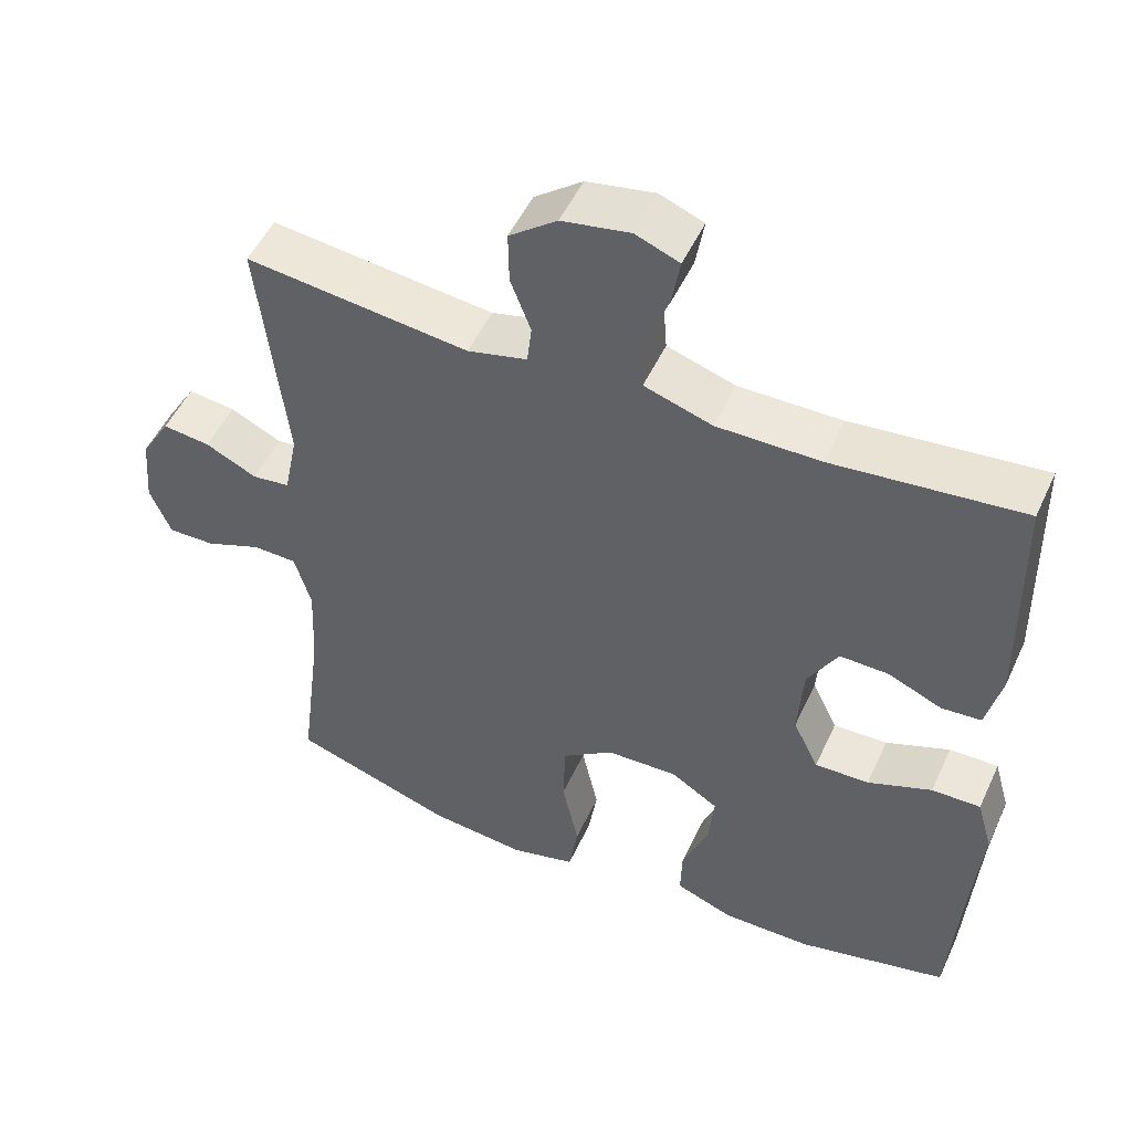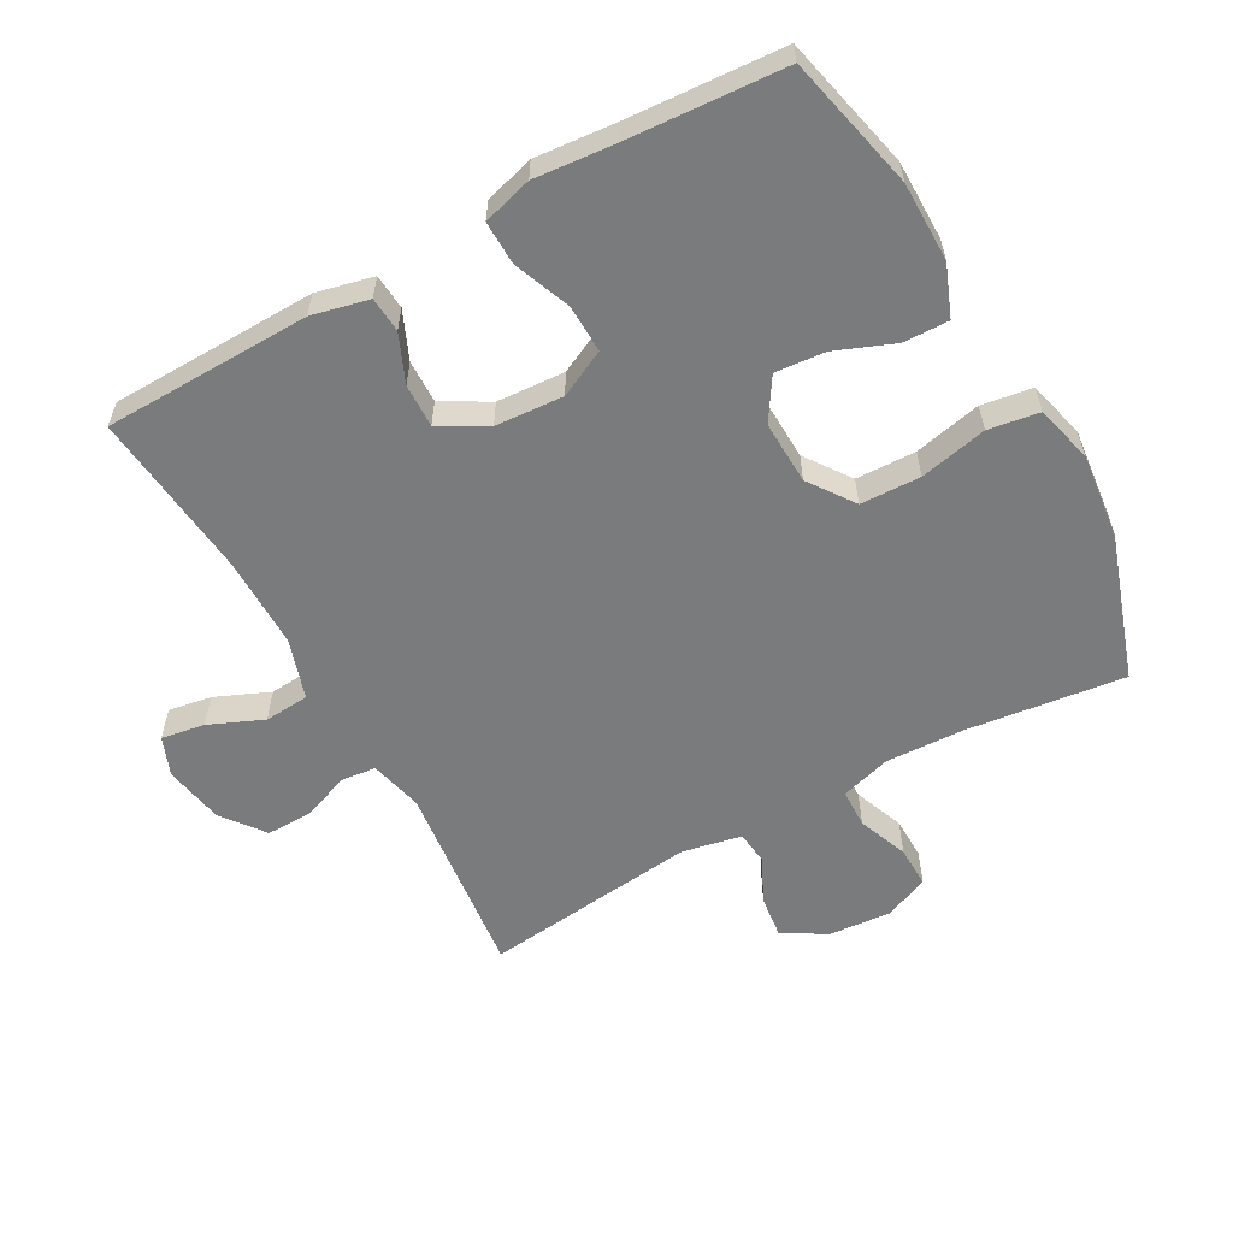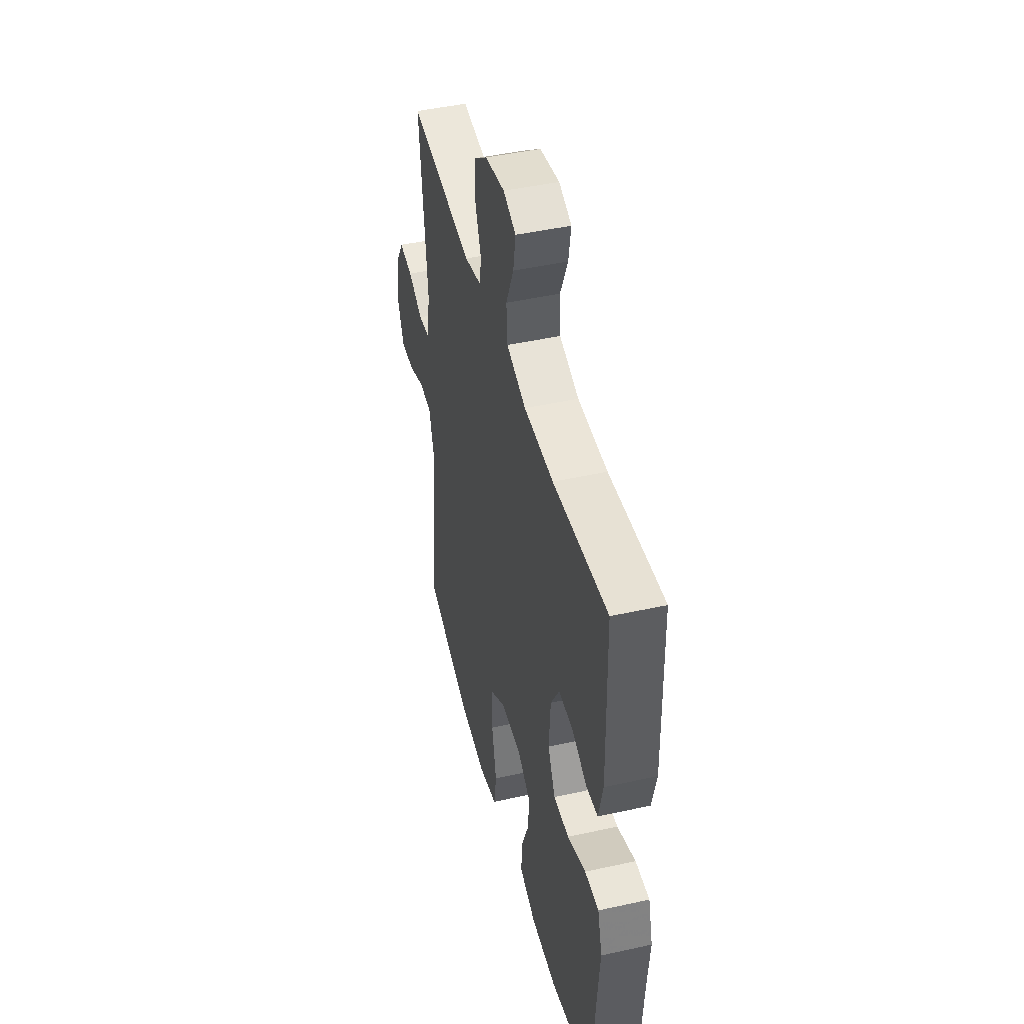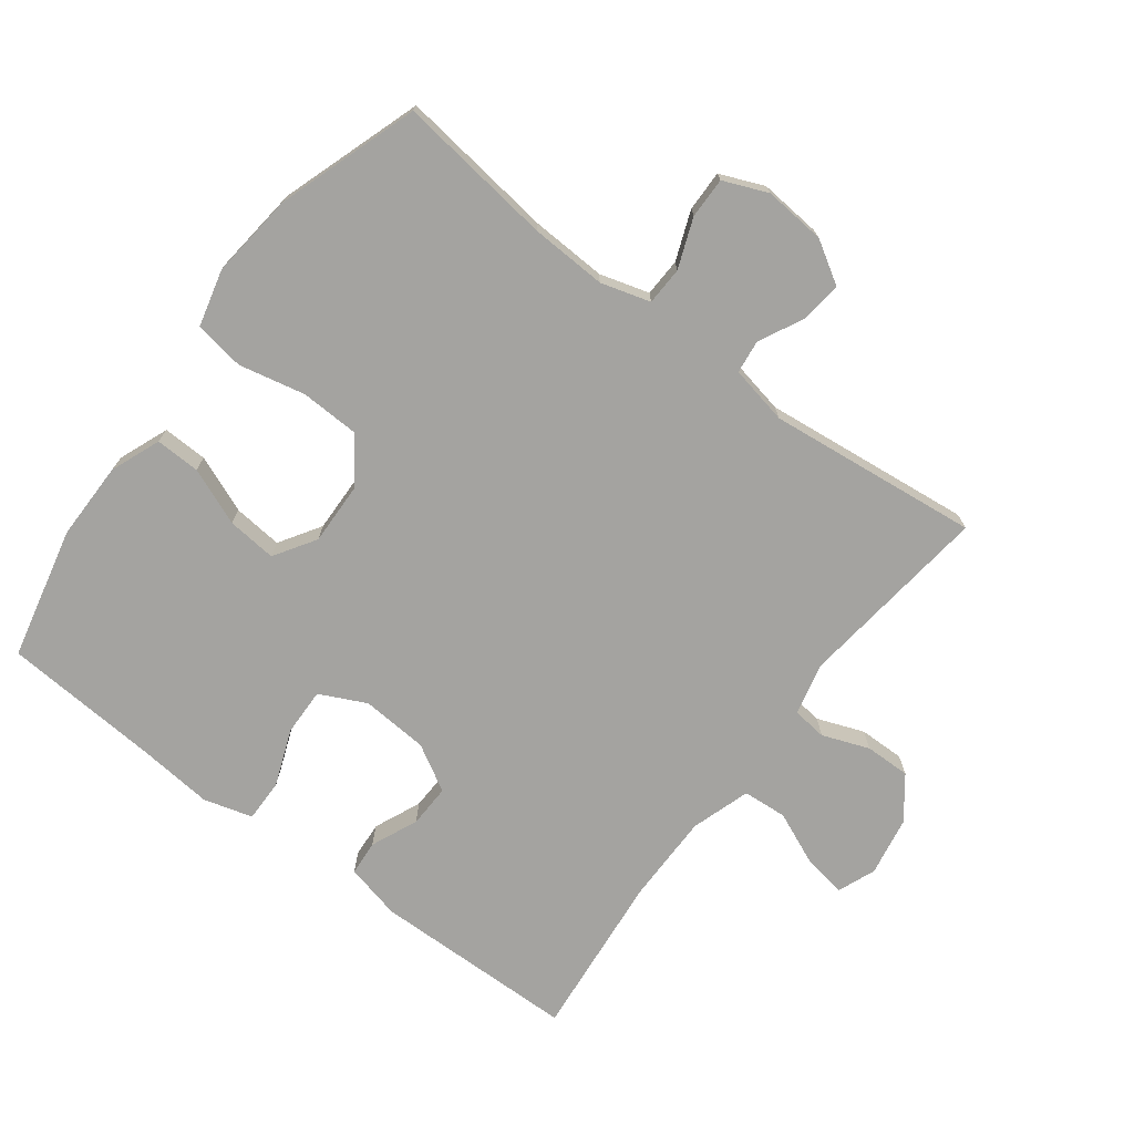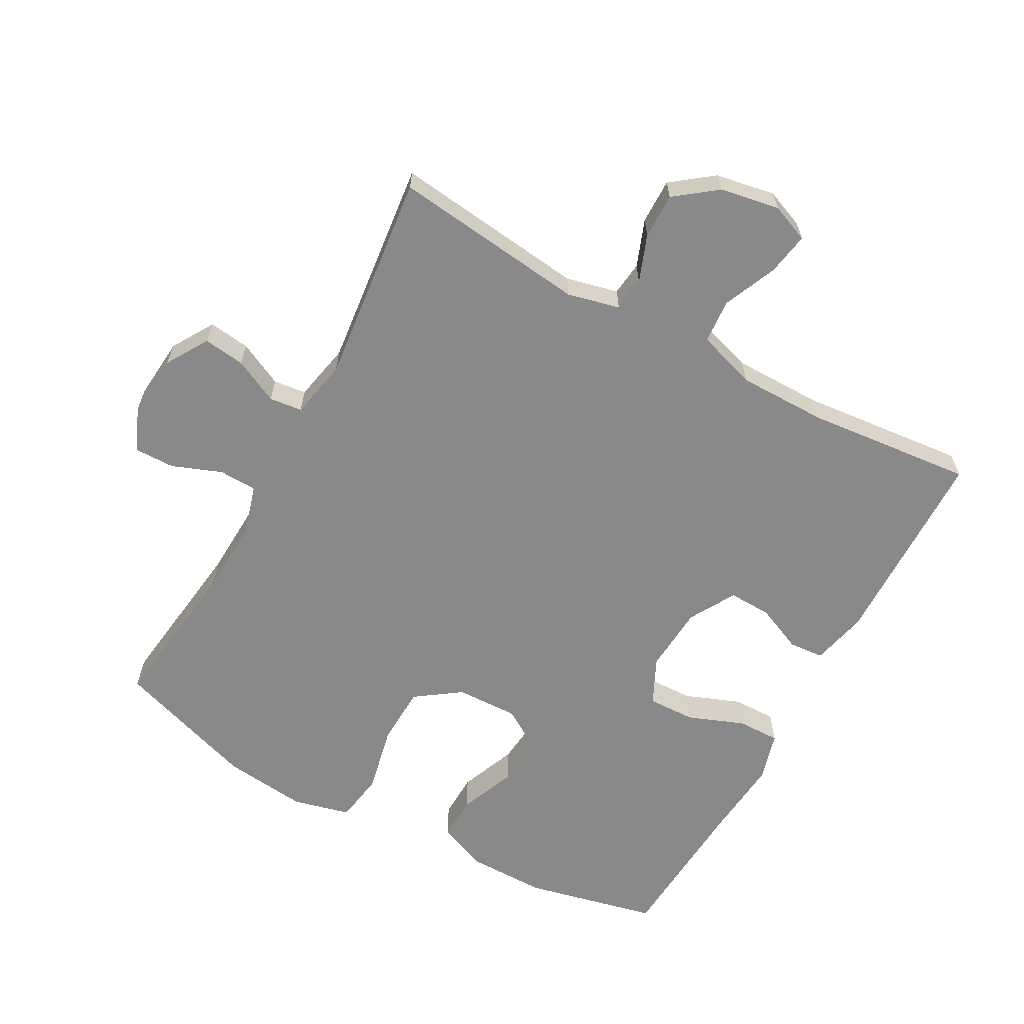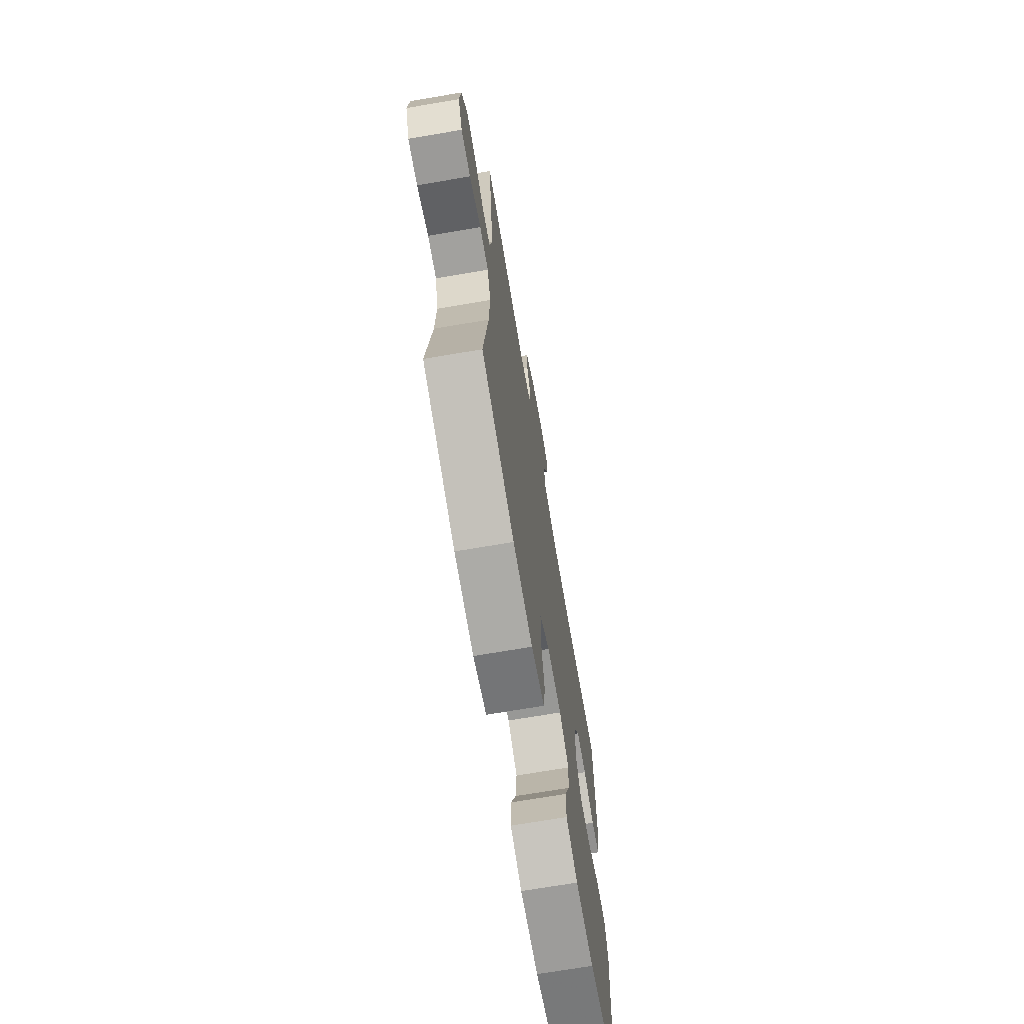
<metadata>
{"format":"obj","ext":"obj","renderer":"f3d","projection":"perspective","resolution":1024,"background":"white","views":[{"elev":50.7,"azim":24.2,"up":"+Z"},{"elev":-58.3,"azim":119.2,"up":"+Y"},{"elev":45.6,"azim":75.7,"up":"+Z"},{"elev":-72.9,"azim":-127.1,"up":"+Y"},{"elev":-63.3,"azim":-28.8,"up":"+Y"},{"elev":-70.2,"azim":-80.3,"up":"+Z"}]}
</metadata>
<code>
v 0.5 0.07 0.5
v 0.506 0.07 0.19
v 0.486 0.07 0.105
v 0.433 0.07 0.101
v 0.362 0.07 0.132
v 0.297 0.07 0.134
v 0.257 0.07 0.064
v 0.25 0.07 -0.038
v 0.284 0.07 -0.108
v 0.356 0.07 -0.106
v 0.441 0.07 -0.073
v 0.506 0.07 -0.072
v 0.527 0.07 -0.146
v 0.516 0.07 -0.264
v 0.5 0.07 -0.5
v 0.3 0.07 -0.546
v 0.181 0.07 -0.546
v 0.105 0.07 -0.516
v 0.107 0.07 -0.448
v 0.142 0.07 -0.361
v 0.149 0.07 -0.286
v 0.086 0.07 -0.246
v -0.009 0.07 -0.249
v -0.077 0.07 -0.297
v -0.08 0.07 -0.387
v -0.058 0.07 -0.488
v -0.07 0.07 -0.564
v -0.157 0.07 -0.586
v -0.285 0.07 -0.572
v -0.5 0.07 -0.5
v -0.47 0.07 -0.262
v -0.465 0.07 -0.147
v -0.487 0.07 -0.072
v -0.545 0.07 -0.07
v -0.62 0.07 -0.099
v -0.682 0.07 -0.1
v -0.71 0.07 -0.033
v -0.702 0.07 0.061
v -0.663 0.07 0.125
v -0.6 0.07 0.117
v -0.532 0.07 0.084
v -0.482 0.07 0.09
v -0.464 0.07 0.179
v -0.5 0.07 0.5
v -0.205 0.07 0.465
v -0.126 0.07 0.484
v -0.12 0.07 0.536
v -0.147 0.07 0.607
v -0.148 0.07 0.676
v -0.085 0.07 0.724
v 0.005 0.07 0.74
v 0.063 0.07 0.717
v 0.052 0.07 0.652
v 0.017 0.07 0.571
v 0.022 0.07 0.504
v 0.112 0.07 0.475
v 0.248 0.07 0.475
v 0.5 0 0.5
v 0.506 0 0.19
v 0.486 0 0.105
v 0.433 0 0.101
v 0.362 0 0.132
v 0.297 0 0.134
v 0.257 0 0.064
v 0.25 0 -0.038
v 0.284 0 -0.108
v 0.356 0 -0.106
v 0.441 0 -0.073
v 0.506 0 -0.072
v 0.527 0 -0.146
v 0.516 0 -0.264
v 0.5 0 -0.5
v 0.3 0 -0.546
v 0.181 0 -0.546
v 0.105 0 -0.516
v 0.107 0 -0.448
v 0.142 0 -0.361
v 0.149 0 -0.286
v 0.086 0 -0.246
v -0.009 0 -0.249
v -0.077 0 -0.297
v -0.08 0 -0.387
v -0.058 0 -0.488
v -0.07 0 -0.564
v -0.157 0 -0.586
v -0.285 0 -0.572
v -0.5 0 -0.5
v -0.47 0 -0.262
v -0.465 0 -0.147
v -0.487 0 -0.072
v -0.545 0 -0.07
v -0.62 0 -0.099
v -0.682 0 -0.1
v -0.71 0 -0.033
v -0.702 0 0.061
v -0.663 0 0.125
v -0.6 0 0.117
v -0.532 0 0.084
v -0.482 0 0.09
v -0.464 0 0.179
v -0.5 0 0.5
v -0.205 0 0.465
v -0.126 0 0.484
v -0.12 0 0.536
v -0.147 0 0.607
v -0.148 0 0.676
v -0.085 0 0.724
v 0.005 0 0.74
v 0.063 0 0.717
v 0.052 0 0.652
v 0.017 0 0.571
v 0.022 0 0.504
v 0.112 0 0.475
v 0.248 0 0.475
f 51 52 53 54
f 49 50 51 54
f 47 48 49 54
f 46 47 54 55
f 45 46 55 56
f 43 44 45
f 42 43 45 56
f 38 39 40 41
f 38 41 42
f 37 38 42
f 34 35 36 37
f 33 34 37 42
f 32 33 42 56
f 28 29 30 31
f 25 26 27 28
f 24 25 28 31
f 23 24 31 32
f 17 18 19 20
f 17 20 21
f 14 15 16 17
f 14 17 21
f 13 14 21 22
f 10 11 12 13
f 9 10 13 22
f 2 3 4 5
f 57 1 2 5
f 57 5 6
f 56 57 6 7
f 32 56 7 8
f 22 23 32
f 8 9 22 32
f 111 110 109 108
f 111 108 107 106
f 111 106 105 104
f 112 111 104 103
f 113 112 103 102
f 102 101 100
f 113 102 100 99
f 98 97 96 95
f 99 98 95
f 99 95 94
f 94 93 92 91
f 99 94 91 90
f 113 99 90 89
f 88 87 86 85
f 85 84 83 82
f 88 85 82 81
f 89 88 81 80
f 77 76 75 74
f 78 77 74
f 74 73 72 71
f 78 74 71
f 79 78 71 70
f 70 69 68 67
f 79 70 67 66
f 62 61 60 59
f 62 59 58 114
f 63 62 114
f 64 63 114 113
f 65 64 113 89
f 89 80 79
f 89 79 66 65
f 1 58 59 2
f 2 59 60 3
f 3 60 61 4
f 4 61 62 5
f 5 62 63 6
f 6 63 64 7
f 7 64 65 8
f 8 65 66 9
f 9 66 67 10
f 10 67 68 11
f 11 68 69 12
f 12 69 70 13
f 13 70 71 14
f 14 71 72 15
f 15 72 73 16
f 16 73 74 17
f 17 74 75 18
f 18 75 76 19
f 19 76 77 20
f 20 77 78 21
f 21 78 79 22
f 22 79 80 23
f 23 80 81 24
f 24 81 82 25
f 25 82 83 26
f 26 83 84 27
f 27 84 85 28
f 28 85 86 29
f 29 86 87 30
f 30 87 88 31
f 31 88 89 32
f 32 89 90 33
f 33 90 91 34
f 34 91 92 35
f 35 92 93 36
f 36 93 94 37
f 37 94 95 38
f 38 95 96 39
f 39 96 97 40
f 40 97 98 41
f 41 98 99 42
f 42 99 100 43
f 43 100 101 44
f 44 101 102 45
f 45 102 103 46
f 46 103 104 47
f 47 104 105 48
f 48 105 106 49
f 49 106 107 50
f 50 107 108 51
f 51 108 109 52
f 52 109 110 53
f 53 110 111 54
f 54 111 112 55
f 55 112 113 56
f 56 113 114 57
f 57 114 58 1

</code>
